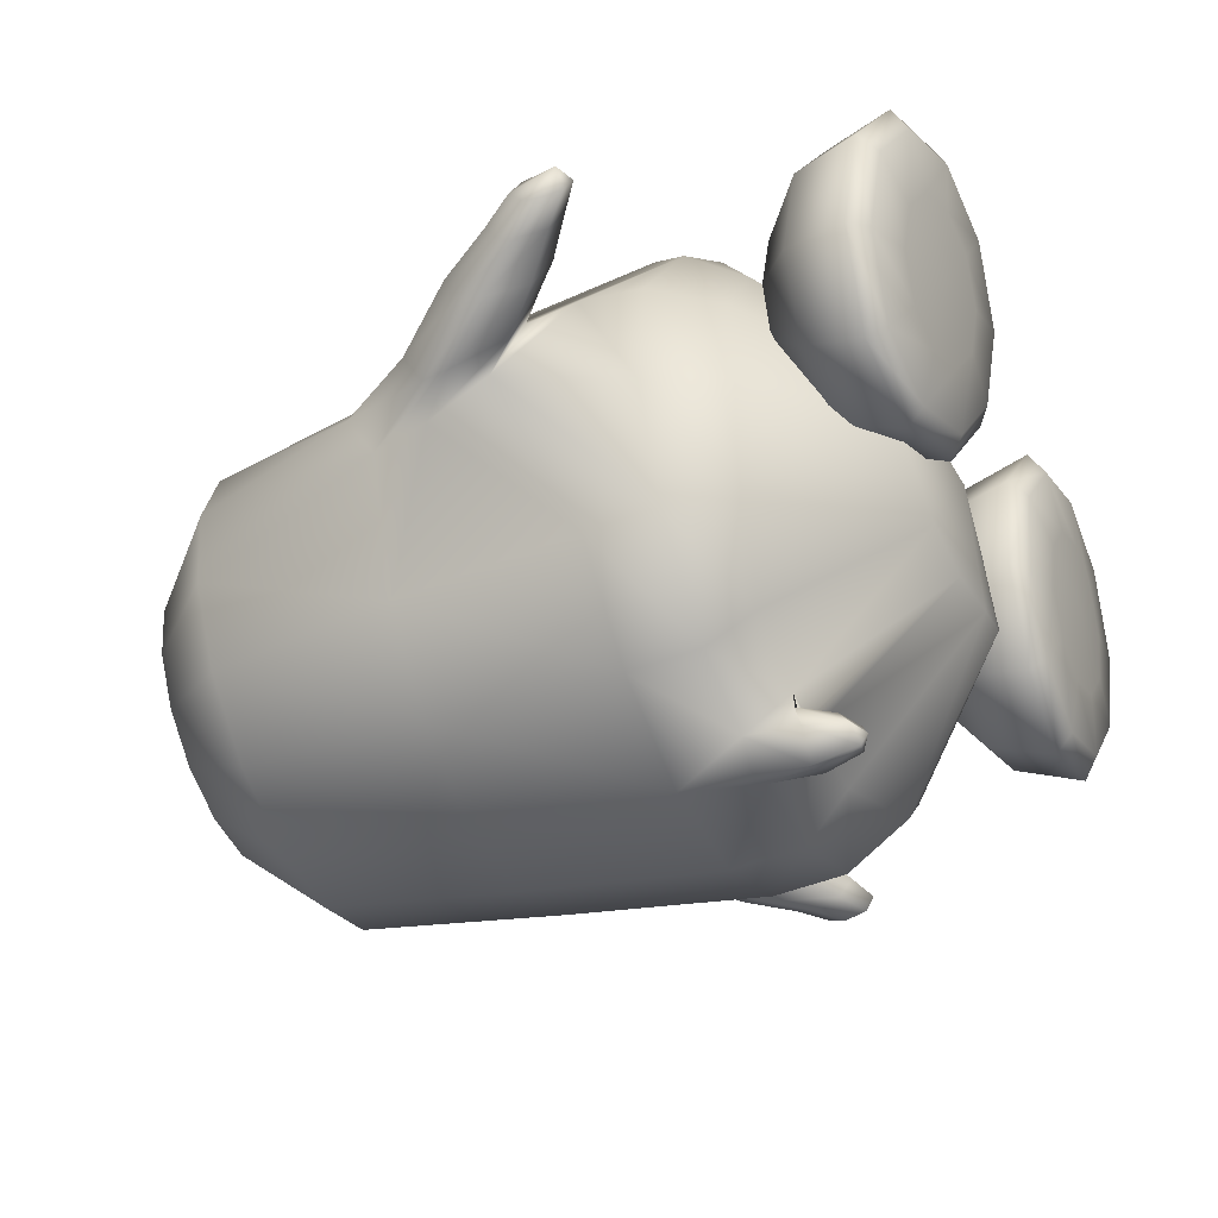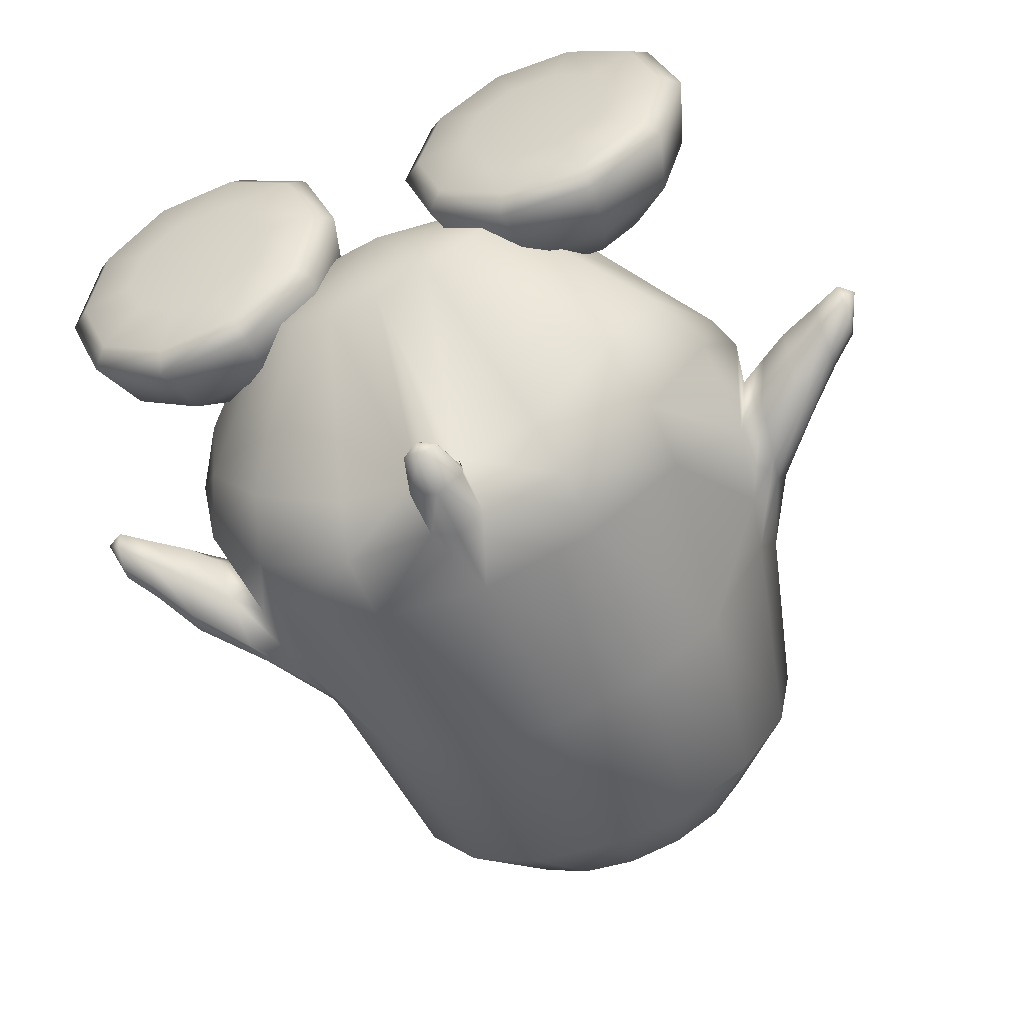
<metadata>
{"format":"obj","ext":"obj","renderer":"f3d","projection":"perspective","resolution":1024,"background":"white","views":[{"elev":-56.2,"azim":-68.2,"up":"+Z"},{"elev":-66.3,"azim":21.5,"up":"+Z"}]}
</metadata>
<code>
o tux
v -0.00921 0.6588 0.1592
v -0.2036 0.6623 0.1332
v 0.1894 0.6659 0.1333
v -0.3688 0.6778 0.05546
v 0.3575 0.6819 0.05553
v -0.4788 0.6788 -0.1116
v 0.4702 0.6811 -0.1116
v -0.5173 0.6794 -0.3084
v 0.51 0.6803 -0.3084
v -0.4778 0.68 -0.5046
v 0.4713 0.6802 -0.5039
v -0.3652 0.6818 -0.6704
v 0.3612 0.681 -0.6686
v -0.1969 0.6838 -0.7801
v 0.1962 0.6828 -0.7785
v 0.000359 0.6842 -0.8178
v -0.00591 0.848 -0.001212
v -0.131 0.8571 -0.005279
v 0.1196 0.8581 -0.005265
v -0.2361 0.8571 -0.07662
v 0.2269 0.858 -0.07662
v -0.3063 0.8573 -0.1831
v 0.2987 0.8578 -0.1831
v -0.3312 0.8573 -0.3084
v 0.3236 0.8578 -0.3084
v -0.3063 0.8573 -0.4336
v 0.2986 0.8578 -0.4336
v -0.2353 0.8574 -0.5398
v 0.2277 0.8577 -0.5398
v -0.1286 0.8579 -0.61
v 0.122 0.8579 -0.6099
v -0.003112 0.858 -0.6346
v -0.003905 0.9549 -0.3084
v 0.01143 0.2727 -0.9158
v -0.224 0.2715 -0.8747
v 0.2414 0.2639 -0.8647
v -0.4312 0.2554 -0.742
v 0.4302 0.2497 -0.7349
v -0.5812 0.2476 -0.4214
v 0.5746 0.2485 -0.4213
v -0.614 0.3002 -0.314
v 0.6073 0.3013 -0.314
v -0.5817 0.2431 -0.2084
v 0.5746 0.2438 -0.2083
v -0.449 0.262 0.08567
v 0.442 0.2712 0.08584
v -0.2509 0.3261 0.1695
v 0.241 0.3362 0.1697
v -0.009013 0.3597 0.201
v -0.13 -0.2114 0.3724
v -0.3227 -0.2947 0.3172
v 0.06795 -0.1154 0.3172
v -0.487 -0.3303 0.166
v 0.2641 -0.05995 0.1637
v -0.6411 -0.05601 -0.2158
v 0.6328 -0.06071 -0.2147
v -0.6794 -0.122 -0.3056
v 0.6756 -0.1362 -0.3029
v -0.654 -0.03703 -0.4119
v 0.632 -0.05956 -0.4078
v -0.4903 -0.1686 -0.8286
v 0.4878 -0.1968 -0.8089
v -0.2584 -0.1635 -0.98
v 0.2706 -0.1763 -0.964
v 0.008393 -0.1649 -1.026
v 0.005423 -0.3193 -1.052
v -0.2623 -0.3218 -0.9884
v 0.2653 -0.3386 -0.9735
v -0.4901 -0.3282 -0.8355
v 0.4827 -0.3592 -0.8171
v -0.6342 -0.3411 -0.595
v 0.6307 -0.3668 -0.5874
v -0.6762 -0.372 -0.3212
v 0.6574 -0.3231 -0.3224
v -0.5864 -0.4293 -0.05915
v 0.5059 -0.2251 -0.06372
v -0.4344 -0.465 0.1621
v 0.2739 -0.1477 0.1597
v -0.273 -0.4036 0.3114
v 0.09165 -0.203 0.3093
v -0.09349 -0.303 0.3629
v -0.03806 -0.3953 0.2896
v -0.2009 -0.4903 0.2433
v 0.1236 -0.3034 0.2417
v -0.3516 -0.5538 0.1091
v 0.2884 -0.2701 0.1076
v -0.5068 -0.5429 -0.09283
v 0.4734 -0.3563 -0.09451
v -0.586 -0.5149 -0.332
v 0.5695 -0.4442 -0.3306
v -0.5695 -0.4861 -0.5784
v 0.5582 -0.5105 -0.569
v -0.443 -0.4771 -0.7903
v 0.4276 -0.513 -0.7745
v -0.2418 -0.4249 -0.8918
v 0.2314 -0.445 -0.8791
v -0.001293 -0.4362 -0.9368
v -0.01741 -0.8218 -0.3383
v -0.01935 -0.7795 -0.661
v -0.1432 -0.769 -0.6444
v 0.1049 -0.7975 -0.6206
v -0.2483 -0.7642 -0.5768
v 0.2116 -0.7985 -0.5456
v -0.3187 -0.7571 -0.4743
v 0.2867 -0.7919 -0.4316
v -0.3433 -0.7568 -0.3502
v 0.3169 -0.7754 -0.307
v -0.3145 -0.7557 -0.2258
v 0.2954 -0.7505 -0.1875
v -0.2189 -0.7425 -0.114
v 0.2268 -0.7022 -0.08798
v -0.1052 -0.7214 -0.03792
v 0.1279 -0.6881 -0.02582
v 0.01103 -0.7039 -0.009061
v -0.0471 -0.006841 0.2734
v -0.3031 -0.03343 0.2235
v 0.1825 0.03181 0.2236
v -0.4935 -0.02576 0.1157
v 0.3778 0.06457 0.1161
v -0.2499 0.113 0.2651
v 0.2066 0.146 0.2655
v -0.1918 0.02818 0.2621
v 0.1209 0.06005 0.2623
v -0.2689 0.1705 0.2669
v 0.255 0.1961 0.2673
v -0.1857 0.2369 0.268
v 0.1793 0.2542 0.2683
v -0.06938 0.2784 0.2688
v 0.05871 0.2858 0.2689
v -0.006523 0.3016 0.2721
v -0.03225 0.0213 0.2662
v -0.05946 -0.3241 -1.01
v 0.0672 -0.3272 -1.006
v -0.05306 -0.4293 -0.9126
v 0.04761 -0.4339 -0.9093
v -0.05808 -0.4304 -0.969
v 0.05802 -0.4332 -0.9653
v -0.06111 -0.4413 -1.037
v 0.06478 -0.4444 -1.033
v 0.000346 -0.4462 -0.9902
v 0.003382 -0.4365 -1.079
v 0.000625 -0.5355 -1.068
v -0.001281 -0.5416 -1.013
v -0.03961 -0.5284 -1.042
v 0.03943 -0.5304 -1.04
v -0.03736 -0.5082 -1
v 0.03553 -0.51 -0.9981
v -0.000682 -0.5523 -1.04
v -0.6113 0.08504 -0.1953
v 0.6015 0.08343 -0.1948
v -0.6183 0.114 -0.4461
v 0.6015 0.1095 -0.4452
v -0.696 0.08995 -0.4221
v 0.6751 0.08668 -0.4213
v -0.7062 0.1345 -0.3143
v 0.6914 0.134 -0.314
v -0.6867 0.09143 -0.2088
v 0.673 0.08974 -0.2083
v -0.7091 -0.1116 -0.2166
v 0.7058 -0.1208 -0.2147
v -0.7364 -0.1741 -0.304
v 0.7426 -0.1789 -0.3029
v -0.7155 -0.1075 -0.4099
v 0.7056 -0.1186 -0.4078
v -0.7041 -0.003258 -0.1963
v 0.687 -0.01059 -0.1948
v -0.7129 0.02411 -0.4466
v 0.686 0.01696 -0.4452
v -0.834 -0.01148 -0.3123
v 0.8078 -0.000693 -0.314
v -0.8287 -0.04525 -0.3978
v 0.8053 -0.03497 -0.3994
v -0.8223 -0.04286 -0.2283
v 0.8047 -0.03348 -0.2298
v -0.7903 -0.2268 -0.3042
v 0.8067 -0.2198 -0.3051
v -0.7913 -0.1841 -0.234
v 0.8013 -0.1776 -0.2349
v -0.7977 -0.185 -0.3876
v 0.8025 -0.1778 -0.3886
v -0.8071 -0.1134 -0.2178
v 0.8031 -0.1054 -0.219
v -0.821 -0.09497 -0.4169
v 0.806 -0.08498 -0.4184
v -0.9075 -0.1303 -0.3091
v 0.9016 -0.1016 -0.3138
v -0.9011 -0.1573 -0.3648
v 0.8989 -0.1295 -0.3694
v -0.8968 -0.1549 -0.2546
v 0.898 -0.1276 -0.2591
v -0.8786 -0.2535 -0.2594
v 0.9001 -0.2279 -0.2636
v -0.876 -0.2866 -0.3039
v 0.9027 -0.261 -0.3081
v -0.8816 -0.2547 -0.3579
v 0.8998 -0.2289 -0.362
v -0.8866 -0.2047 -0.2491
v 0.8984 -0.1784 -0.2534
v -0.895 -0.1945 -0.3758
v 0.9 -0.1673 -0.3803
v -0.9533 -0.2264 -0.3486
v 0.9645 -0.1865 -0.3553
v -0.9575 -0.2018 -0.307
v 0.9651 -0.1615 -0.3138
v -0.9526 -0.2277 -0.2662
v 0.967 -0.1876 -0.2729
v -0.9415 -0.3113 -0.2689
v 0.973 -0.2718 -0.2754
v -0.9349 -0.329 -0.3031
v 0.969 -0.2905 -0.3095
v -0.9418 -0.3083 -0.3436
v 0.9701 -0.2691 -0.35
v -0.9526 -0.2785 -0.2608
v 0.9775 -0.2373 -0.2677
v -0.9503 -0.2579 -0.3579
v 0.9676 -0.2181 -0.3645
v -0.9747 -0.3078 -0.3018
v 1.004 -0.2617 -0.3095
v -0.6916 -0.2383 -0.3121
v 0.6909 -0.24 -0.3133
v -0.4453 -0.5861 -0.1977
v 0.4318 -0.5962 -0.1827
v -0.2714 -0.623 -0.2142
v 0.2555 -0.6293 -0.1849
v -0.1461 -0.7412 -0.2431
v 0.1274 -0.7476 -0.1927
v -0.105 -0.8896 -0.2853
v 0.08103 -0.8981 -0.2178
v -0.1537 -0.92 -0.2941
v 0.1284 -0.9303 -0.2272
v -0.2836 -0.9287 -0.2984
v 0.2576 -0.9427 -0.2403
v -0.3182 -0.8963 -0.4017
v 0.2849 -0.9201 -0.3475
v -0.2133 -0.8666 -0.4728
v 0.1759 -0.8947 -0.4135
v -0.1738 -0.8288 -0.4917
v 0.1359 -0.858 -0.433
v -0.2057 -0.6903 -0.4225
v 0.175 -0.7149 -0.3796
v -0.3075 -0.5894 -0.3278
v 0.2829 -0.6076 -0.3063
v -0.3938 -0.5802 -0.3788
v 0.3676 -0.6056 -0.3597
v -0.3593 -0.6535 -0.5319
v 0.3209 -0.6914 -0.5021
v -0.3513 -0.7849 -0.6187
v 0.3043 -0.8294 -0.5759
v -0.3671 -0.8281 -0.5831
v 0.3217 -0.8695 -0.5379
v -0.4068 -0.8736 -0.4642
v 0.369 -0.9053 -0.419
v -0.5158 -0.8693 -0.4621
v 0.4779 -0.9035 -0.4251
v -0.5561 -0.8192 -0.5809
v 0.5102 -0.8649 -0.5506
v -0.5697 -0.7736 -0.6163
v 0.5219 -0.8228 -0.5907
v -0.5481 -0.6436 -0.5283
v 0.5093 -0.6847 -0.5133
v -0.5025 -0.5757 -0.3746
v 0.4764 -0.6031 -0.3631
v -0.5901 -0.5914 -0.3083
v 0.5684 -0.6151 -0.3023
v -0.6999 -0.6703 -0.4139
v 0.6686 -0.7056 -0.4083
v -0.7449 -0.8051 -0.4843
v 0.7058 -0.847 -0.4695
v -0.7079 -0.8465 -0.4666
v 0.6695 -0.8858 -0.4456
v -0.6034 -0.885 -0.396
v 0.5699 -0.9155 -0.3645
v -0.6362 -0.9148 -0.2914
v 0.6099 -0.9369 -0.2603
v -0.7647 -0.8981 -0.2853
v 0.7388 -0.9228 -0.2651
v -0.8105 -0.8647 -0.2749
v 0.7858 -0.8898 -0.2611
v -0.7567 -0.7219 -0.2327
v 0.7378 -0.7426 -0.2277
v -0.6229 -0.6212 -0.2036
v 0.6083 -0.6365 -0.1981
v -0.5884 -0.6536 -0.1003
v 0.581 -0.659 -0.09006
v -0.6969 -0.7781 -0.05373
v 0.6905 -0.7816 -0.04068
v -0.7415 -0.9296 -0.06833
v 0.7312 -0.9348 -0.04505
v -0.7049 -0.9543 -0.1064
v 0.6915 -0.9618 -0.07802
v -0.6017 -0.9473 -0.1881
v 0.5826 -0.9594 -0.1523
v -0.4604 -0.9318 -0.2979
v 0.4338 -0.9501 -0.2525
v -0.513 -0.97 -0.1256
v 0.4984 -0.9745 -0.08176
v -0.5514 -0.9936 0.001883
v 0.5457 -0.9879 0.04415
v -0.5642 -0.975 0.05669
v 0.5629 -0.9649 0.09602
v -0.5434 -0.8174 0.05453
v 0.5448 -0.8077 0.08149
v -0.4997 -0.6763 -0.03779
v 0.4969 -0.6741 -0.01952
v -0.391 -0.6765 -0.04039
v 0.3878 -0.6712 -0.01444
v -0.3547 -0.8249 0.05077
v 0.3562 -0.8109 0.09209
v -0.3463 -0.9835 0.05234
v 0.3452 -0.9685 0.1083
v -0.3627 -1.001 -0.001879
v 0.3572 -0.9911 0.05476
v -0.4041 -0.9743 -0.1277
v 0.3896 -0.9763 -0.07564
v -0.3165 -0.9585 -0.1938
v 0.2976 -0.9642 -0.1363
v -0.2109 -0.9735 -0.1161
v 0.1978 -0.9697 -0.04999
v -0.171 -0.9509 -0.07899
v 0.1611 -0.9429 -0.0123
v -0.203 -0.7928 -0.06241
v 0.1966 -0.7844 -0.01243
v -0.3037 -0.6569 -0.1071
v 0.2956 -0.6547 -0.07667
v -0.09203 0.1022 0.4174
v -0.06126 0.07034 0.4163
v 0.1015 0.1136 0.4176
v 0.07469 0.07837 0.4165
v -0.1052 0.1213 0.4179
v 0.1123 0.1341 0.4182
v -0.07307 0.1481 0.4184
v 0.07727 0.157 0.4186
v -0.0252 0.1663 0.4188
v 0.02758 0.1694 0.4189
v 0.000712 0.1759 0.4202
v 0.007286 0.06462 0.4181
v 0.004 0.1194 0.4618
v -0.0506 0.1201 0.4527
v 0.05816 0.1265 0.4529
f 33 18 17
f 17 19 33
f 33 20 18
f 19 21 33
f 33 22 20
f 21 23 33
f 33 24 22
f 23 25 33
f 33 26 24
f 25 27 33
f 33 28 26
f 27 29 33
f 33 30 28
f 29 31 33
f 33 32 30
f 31 32 33
f 1 17 18
f 1 18 2
f 1 3 19
f 1 19 17
f 2 18 20
f 2 20 4
f 21 19 3
f 21 3 5
f 4 20 22
f 4 22 6
f 23 21 5
f 23 5 7
f 6 22 24
f 6 24 8
f 25 23 7
f 25 7 9
f 8 24 26
f 8 26 10
f 27 25 9
f 27 9 11
f 10 26 28
f 10 28 12
f 29 27 11
f 29 11 13
f 12 28 30
f 12 30 14
f 31 29 13
f 31 13 15
f 14 30 32
f 14 32 16
f 32 31 15
f 32 15 16
f 14 16 34
f 14 34 35
f 34 16 15
f 34 15 36
f 12 14 35
f 12 35 37
f 36 15 13
f 36 13 38
f 10 12 37
f 10 37 39
f 38 13 11
f 38 11 40
f 8 10 39
f 8 39 41
f 40 11 9
f 40 9 42
f 6 8 41
f 6 41 43
f 42 9 7
f 42 7 44
f 4 6 43
f 4 43 45
f 44 7 5
f 44 5 46
f 2 4 45
f 2 45 47
f 46 5 3
f 46 3 48
f 1 2 47
f 1 47 49
f 1 49 48
f 1 48 3
f 37 35 63
f 37 63 61
f 64 36 38
f 64 38 62
f 35 34 65
f 35 65 63
f 65 34 36
f 65 36 64
f 61 63 67
f 61 67 69
f 68 64 62
f 68 62 70
f 59 61 69
f 59 69 71
f 70 62 60
f 70 60 72
f 53 55 75
f 53 75 77
f 76 56 54
f 76 54 78
f 51 53 77
f 51 77 79
f 78 54 52
f 78 52 80
f 50 51 79
f 50 79 81
f 80 52 50
f 80 50 81
f 81 79 83
f 81 83 82
f 84 80 81
f 84 81 82
f 79 77 85
f 79 85 83
f 86 78 80
f 86 80 84
f 77 75 87
f 77 87 85
f 88 76 78
f 88 78 86
f 75 73 89
f 75 89 87
f 90 74 76
f 90 76 88
f 73 71 91
f 73 91 89
f 92 72 74
f 92 74 90
f 71 69 93
f 71 93 91
f 94 70 72
f 94 72 92
f 69 67 95
f 69 95 93
f 96 68 70
f 96 70 94
f 93 95 100
f 93 100 102
f 101 96 94
f 101 94 103
f 91 93 102
f 91 102 104
f 103 94 92
f 103 92 105
f 89 91 104
f 89 104 106
f 105 92 90
f 105 90 107
f 87 89 106
f 87 106 108
f 107 90 88
f 107 88 109
f 85 87 108
f 85 108 110
f 109 88 86
f 109 86 111
f 83 85 110
f 83 110 112
f 111 86 84
f 111 84 113
f 82 83 112
f 82 112 114
f 113 84 82
f 113 82 114
f 98 114 112
f 113 114 98
f 98 112 110
f 111 113 98
f 98 110 108
f 109 111 98
f 98 108 106
f 107 109 98
f 98 106 104
f 105 107 98
f 98 104 102
f 103 105 98
f 98 102 100
f 101 103 98
f 98 100 99
f 99 101 98
f 116 51 50
f 116 50 115
f 50 52 117
f 50 117 115
f 118 53 51
f 118 51 116
f 52 54 119
f 52 119 117
f 53 118 55
f 56 119 54
f 118 45 43
f 44 46 119
f 115 131 122
f 115 122 116
f 123 131 115
f 123 115 117
f 116 122 120
f 121 123 117
f 116 120 124
f 116 124 118
f 125 121 117
f 125 117 119
f 45 118 124
f 125 119 46
f 45 124 47
f 48 125 46
f 47 124 126
f 127 125 48
f 47 126 128
f 129 127 48
f 49 128 130
f 130 129 49
f 47 128 49
f 49 129 48
f 132 63 65
f 65 64 133
f 66 132 65
f 65 133 66
f 132 67 63
f 64 68 133
f 67 132 134
f 67 134 95
f 135 133 68
f 135 68 96
f 134 99 100
f 101 99 135
f 95 134 100
f 101 135 96
f 134 97 99
f 99 97 135
f 134 132 138
f 134 138 136
f 139 133 135
f 139 135 137
f 97 134 136
f 97 136 140
f 137 135 97
f 137 97 140
f 132 66 141
f 132 141 138
f 141 66 133
f 141 133 139
f 138 141 142
f 138 142 144
f 142 141 139
f 142 139 145
f 140 136 146
f 140 146 143
f 147 137 140
f 147 140 143
f 136 138 144
f 136 144 146
f 145 139 137
f 145 137 147
f 148 146 144
f 145 147 148
f 142 148 144
f 145 148 142
f 148 143 146
f 147 143 148
f 151 37 61
f 62 38 152
f 59 151 61
f 62 152 60
f 151 39 37
f 38 40 152
f 43 149 118
f 119 150 44
f 149 55 118
f 119 56 150
f 41 39 153
f 41 153 155
f 154 40 42
f 154 42 156
f 43 41 155
f 43 155 157
f 156 42 44
f 156 44 158
f 57 55 159
f 57 159 161
f 160 56 58
f 160 58 162
f 59 57 161
f 59 161 163
f 162 58 60
f 162 60 164
f 149 43 157
f 149 157 165
f 158 44 150
f 158 150 166
f 55 149 165
f 55 165 159
f 166 150 56
f 166 56 160
f 39 151 167
f 39 167 153
f 168 152 40
f 168 40 154
f 151 59 163
f 151 163 167
f 164 60 152
f 164 152 168
f 155 153 171
f 155 171 169
f 172 154 156
f 172 156 170
f 157 155 169
f 157 169 173
f 170 156 158
f 170 158 174
f 161 159 177
f 161 177 175
f 178 160 162
f 178 162 176
f 163 161 175
f 163 175 179
f 176 162 164
f 176 164 180
f 165 157 173
f 165 173 181
f 174 158 166
f 174 166 182
f 159 165 181
f 159 181 177
f 182 166 160
f 182 160 178
f 153 167 183
f 153 183 171
f 184 168 154
f 184 154 172
f 167 163 179
f 167 179 183
f 180 164 168
f 180 168 184
f 169 171 187
f 169 187 185
f 188 172 170
f 188 170 186
f 173 169 185
f 173 185 189
f 186 170 174
f 186 174 190
f 175 177 191
f 175 191 193
f 192 178 176
f 192 176 194
f 179 175 193
f 179 193 195
f 194 176 180
f 194 180 196
f 181 173 189
f 181 189 197
f 190 174 182
f 190 182 198
f 177 181 197
f 177 197 191
f 198 182 178
f 198 178 192
f 171 183 199
f 171 199 187
f 200 184 172
f 200 172 188
f 183 179 195
f 183 195 199
f 196 180 184
f 196 184 200
f 185 187 201
f 185 201 203
f 202 188 186
f 202 186 204
f 189 185 203
f 189 203 205
f 204 186 190
f 204 190 206
f 193 191 207
f 193 207 209
f 208 192 194
f 208 194 210
f 195 193 209
f 195 209 211
f 210 194 196
f 210 196 212
f 197 189 205
f 197 205 213
f 206 190 198
f 206 198 214
f 191 197 213
f 191 213 207
f 214 198 192
f 214 192 208
f 187 199 215
f 187 215 201
f 216 200 188
f 216 188 202
f 199 195 211
f 199 211 215
f 212 196 200
f 212 200 216
f 207 217 209
f 210 218 208
f 207 213 217
f 218 214 208
f 205 217 213
f 214 218 206
f 203 217 205
f 206 218 204
f 201 217 203
f 204 218 202
f 201 215 217
f 218 216 202
f 211 217 215
f 216 218 212
f 209 217 211
f 212 218 210
f 219 59 71
f 72 60 220
f 73 219 71
f 72 220 74
f 219 57 59
f 60 58 220
f 219 75 55
f 56 76 220
f 57 219 55
f 56 220 58
f 219 73 75
f 76 74 220
f 293 233 231
f 232 234 294
f 231 233 235
f 231 235 229
f 236 234 232
f 236 232 230
f 229 235 237
f 229 237 227
f 238 236 230
f 238 230 228
f 227 237 239
f 227 239 225
f 240 238 228
f 240 228 226
f 225 239 241
f 225 241 223
f 242 240 226
f 242 226 224
f 223 241 221
f 222 242 224
f 241 243 221
f 222 244 242
f 239 245 243
f 239 243 241
f 244 246 240
f 244 240 242
f 237 247 245
f 237 245 239
f 246 248 238
f 246 238 240
f 235 249 247
f 235 247 237
f 248 250 236
f 248 236 238
f 233 251 249
f 233 249 235
f 250 252 234
f 250 234 236
f 293 251 233
f 234 252 294
f 293 253 251
f 252 254 294
f 251 253 255
f 251 255 249
f 256 254 252
f 256 252 250
f 249 255 257
f 249 257 247
f 258 256 250
f 258 250 248
f 247 257 259
f 247 259 245
f 260 258 248
f 260 248 246
f 245 259 261
f 245 261 243
f 262 260 246
f 262 246 244
f 243 261 221
f 222 262 244
f 261 263 221
f 222 264 262
f 259 265 263
f 259 263 261
f 264 266 260
f 264 260 262
f 257 267 265
f 257 265 259
f 266 268 258
f 266 258 260
f 255 269 267
f 255 267 257
f 268 270 256
f 268 256 258
f 253 271 269
f 253 269 255
f 270 272 254
f 270 254 256
f 293 271 253
f 254 272 294
f 293 273 271
f 272 274 294
f 271 273 275
f 271 275 269
f 276 274 272
f 276 272 270
f 269 275 277
f 269 277 267
f 278 276 270
f 278 270 268
f 267 277 279
f 267 279 265
f 280 278 268
f 280 268 266
f 265 279 281
f 265 281 263
f 282 280 266
f 282 266 264
f 263 281 221
f 222 282 264
f 281 283 221
f 222 284 282
f 279 285 283
f 279 283 281
f 284 286 280
f 284 280 282
f 277 287 285
f 277 285 279
f 286 288 278
f 286 278 280
f 275 289 287
f 275 287 277
f 288 290 276
f 288 276 278
f 273 291 289
f 273 289 275
f 290 292 274
f 290 274 276
f 293 291 273
f 274 292 294
f 293 295 291
f 292 296 294
f 291 295 297
f 291 297 289
f 298 296 292
f 298 292 290
f 289 297 299
f 289 299 287
f 300 298 290
f 300 290 288
f 287 299 301
f 287 301 285
f 302 300 288
f 302 288 286
f 285 301 303
f 285 303 283
f 304 302 286
f 304 286 284
f 283 303 221
f 222 304 284
f 303 305 221
f 222 306 304
f 301 307 305
f 301 305 303
f 306 308 302
f 306 302 304
f 299 309 307
f 299 307 301
f 308 310 300
f 308 300 302
f 297 311 309
f 297 309 299
f 310 312 298
f 310 298 300
f 295 313 311
f 295 311 297
f 312 314 296
f 312 296 298
f 293 313 295
f 296 314 294
f 293 315 313
f 314 316 294
f 313 315 317
f 313 317 311
f 318 316 314
f 318 314 312
f 311 317 319
f 311 319 309
f 320 318 312
f 320 312 310
f 309 319 321
f 309 321 307
f 322 320 310
f 322 310 308
f 307 321 323
f 307 323 305
f 324 322 308
f 324 308 306
f 305 323 221
f 222 324 306
f 323 223 221
f 222 224 324
f 321 225 223
f 321 223 323
f 224 226 322
f 224 322 324
f 319 227 225
f 319 225 321
f 226 228 320
f 226 320 322
f 317 229 227
f 317 227 319
f 228 230 318
f 228 318 320
f 315 231 229
f 315 229 317
f 230 232 316
f 230 316 318
f 293 231 315
f 316 232 294
f 120 122 326
f 120 326 325
f 123 121 327
f 123 327 328
f 124 120 325
f 124 325 329
f 121 125 330
f 121 330 327
f 126 124 329
f 126 329 331
f 125 127 332
f 125 332 330
f 128 126 331
f 128 331 333
f 127 129 334
f 127 334 332
f 130 128 333
f 130 333 335
f 129 130 335
f 129 335 334
f 122 131 336
f 122 336 326
f 131 123 328
f 131 328 336
f 329 338 331
f 331 338 337
f 331 337 333
f 333 337 335
f 334 335 337
f 332 334 337
f 332 337 339
f 330 332 339
f 328 339 337
f 328 337 336
f 326 336 337
f 326 337 338
f 325 326 338
f 325 338 329
f 327 339 328
f 327 330 339

</code>
